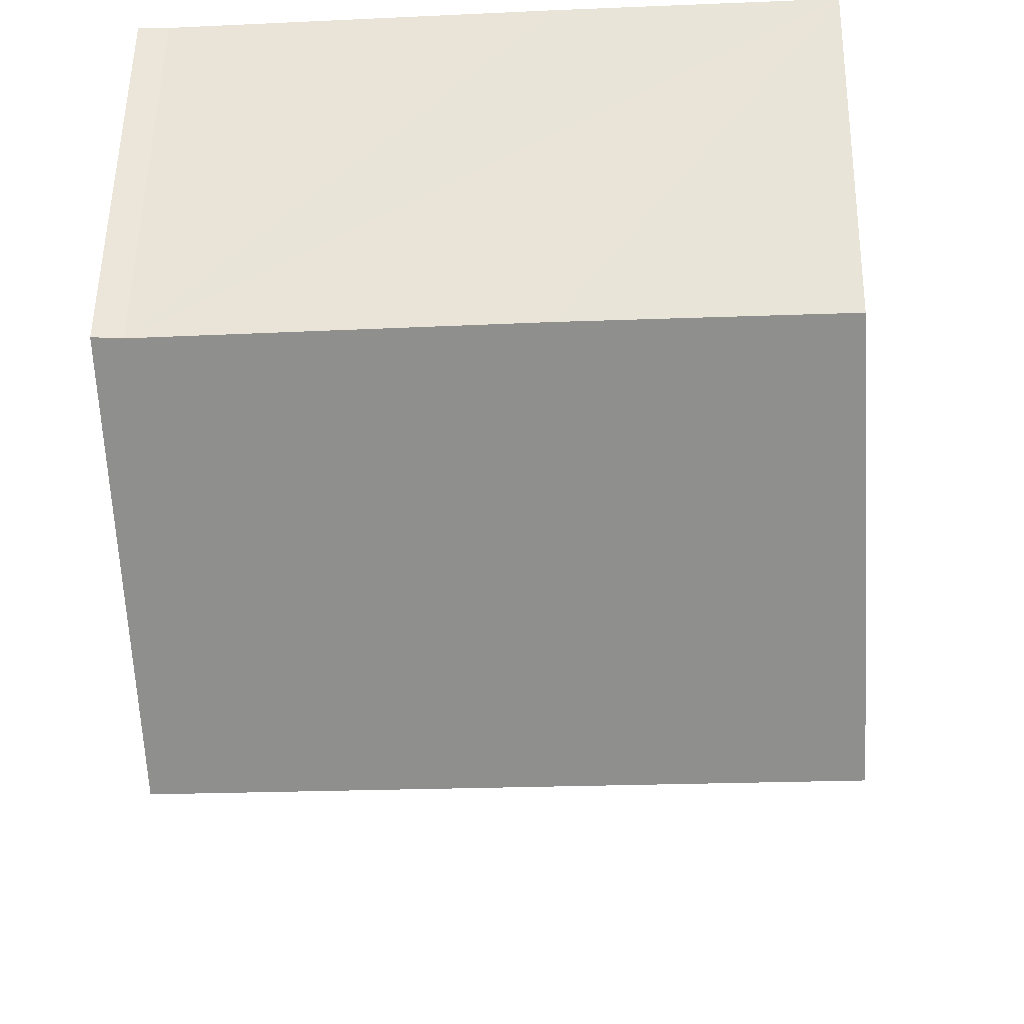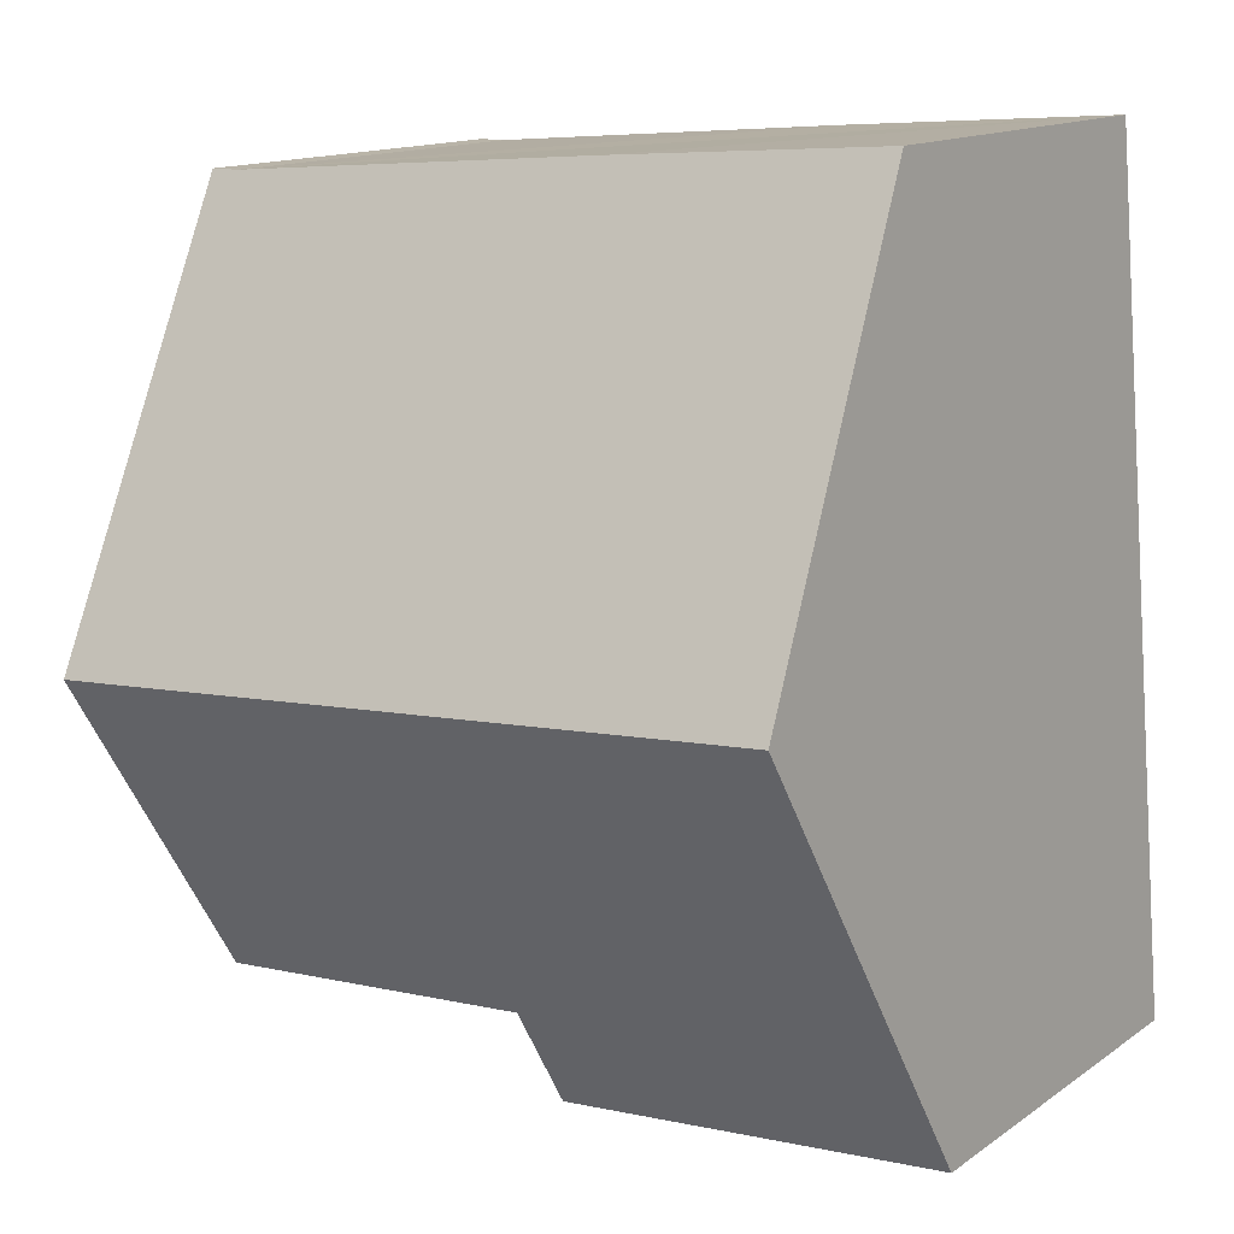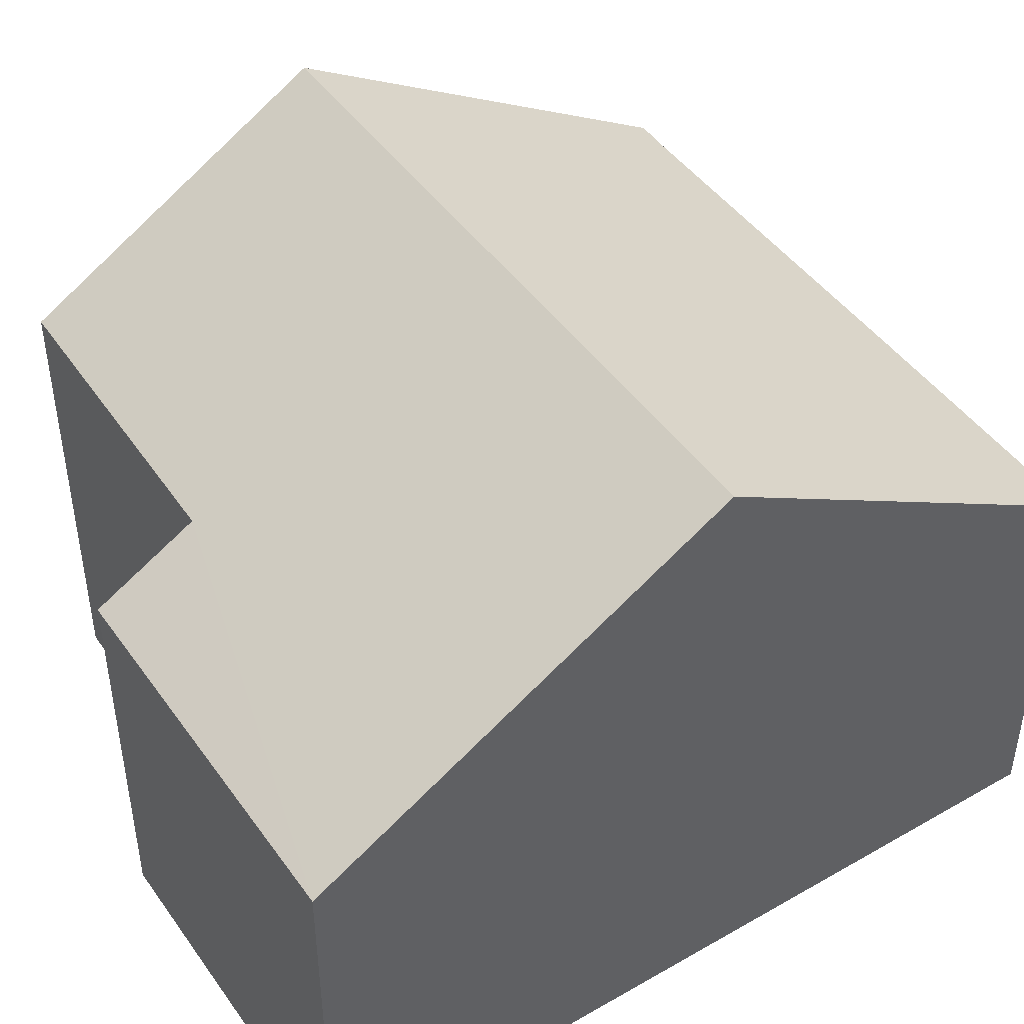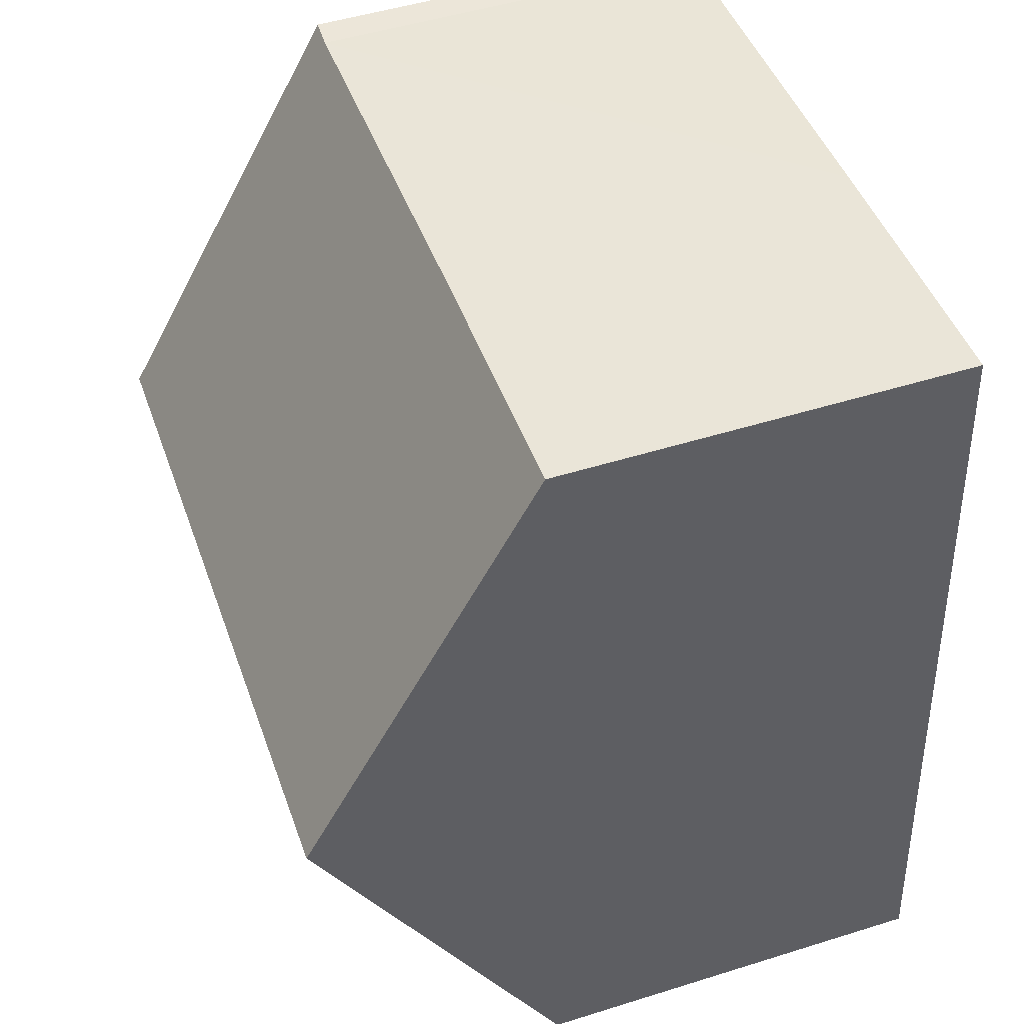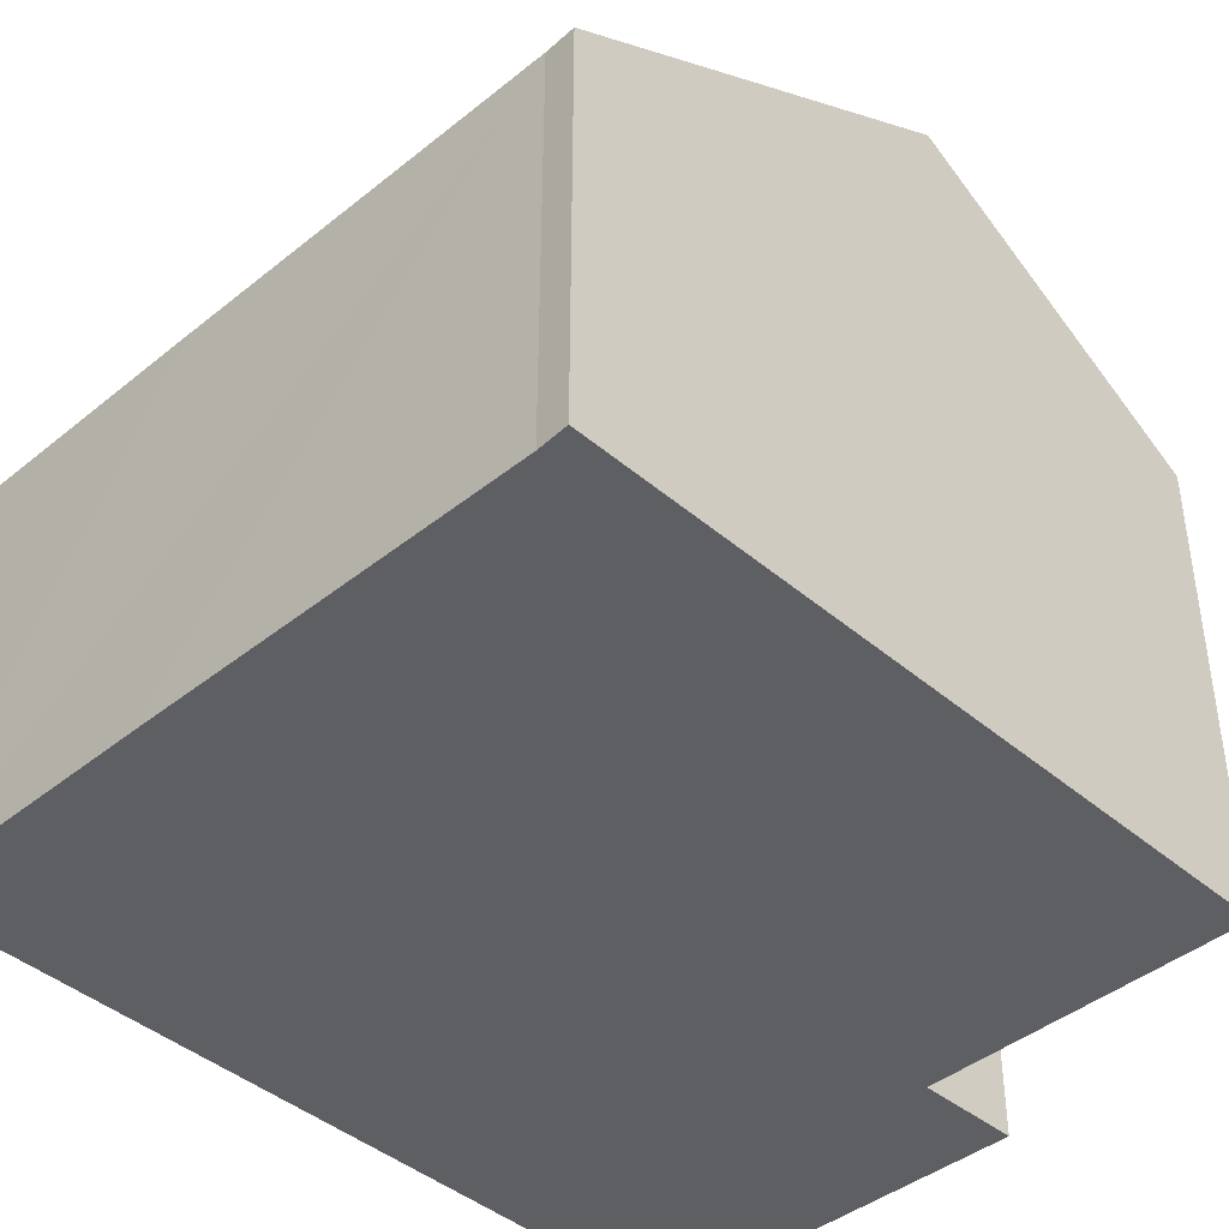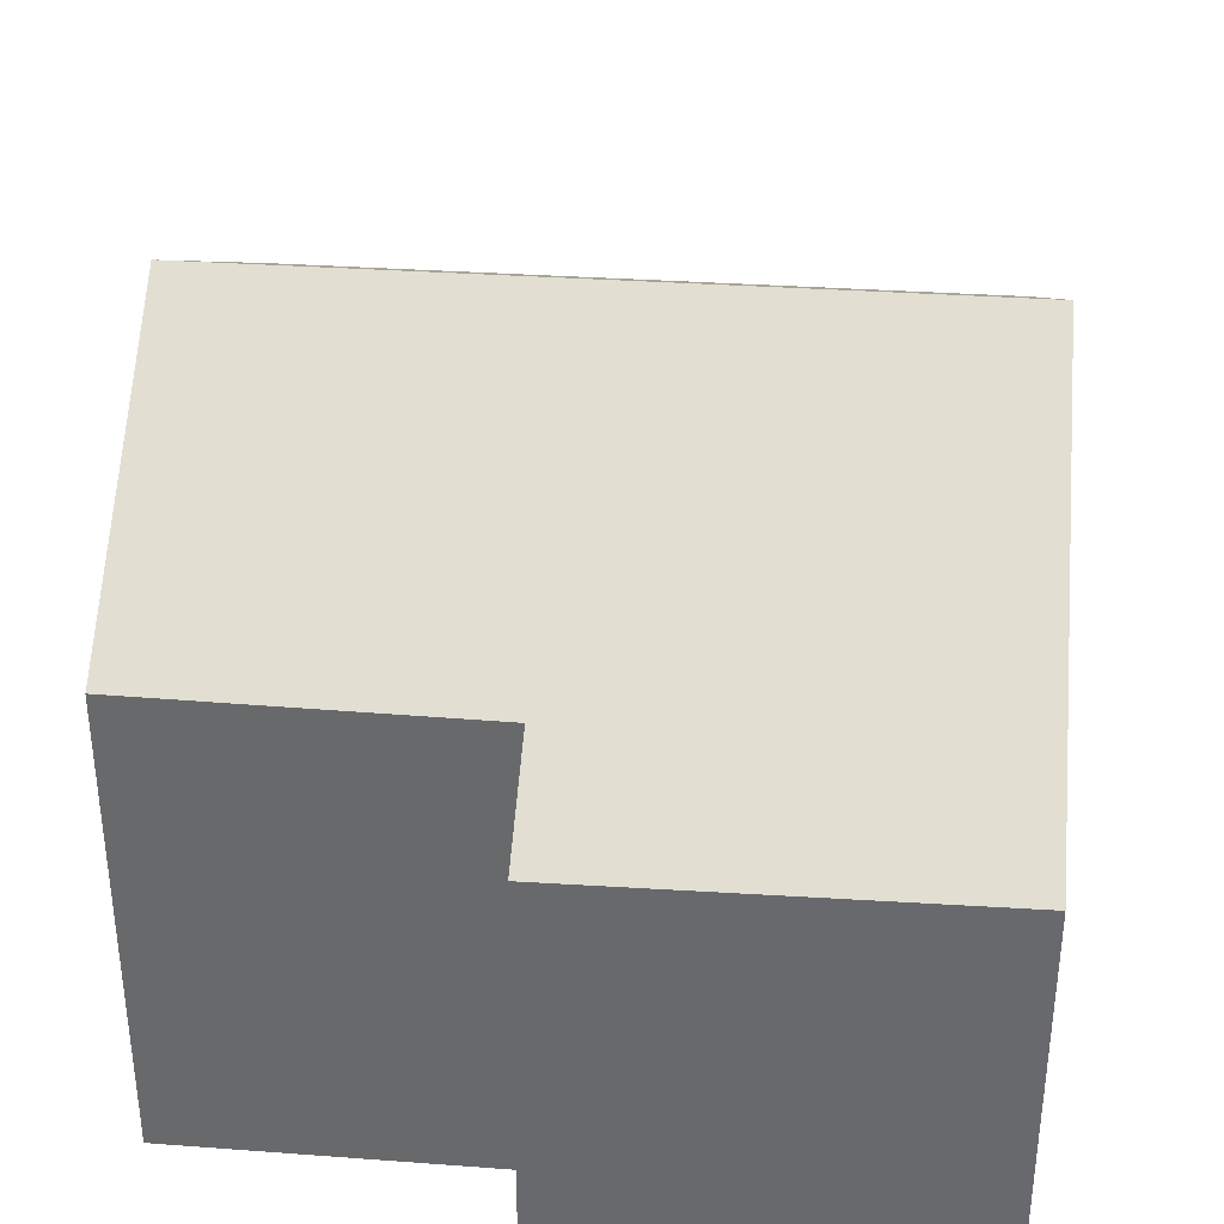
<metadata>
{"format":"obj","ext":"obj","renderer":"f3d","projection":"perspective","resolution":1024,"background":"white","views":[{"elev":54.7,"azim":-178.9,"up":"+Z"},{"elev":13.8,"azim":-146.0,"up":"+Z"},{"elev":45.6,"azim":-118.8,"up":"+Y"},{"elev":49.9,"azim":-109.0,"up":"+Z"},{"elev":-42.0,"azim":48.5,"up":"+Y"},{"elev":36.7,"azim":-170.8,"up":"+Y"}]}
</metadata>
<code>
v  10.55 9.281 5.164
v  10.54 5.791 11.12
v  10.98 5.775 11.11
v  4.951 5.777 11.56
v  0.476 9.281 5.921
v  0.952 5.784 11.85
v  0 5.789 3.545e-16
v  5.64 6.641 1.029
v  5.556 5.777 -0.438
v  10.23 6.673 0.739
v  10.23 -4.525e-17 0.739
v  5.64 -6.301e-17 1.029
v  0 0 0
v  5.556 2.682e-17 -0.438
v  10.55 -3.162e-16 5.164
v  10.98 -6.804e-16 11.11
v  0.476 -3.626e-16 5.921
v  0.952 -7.256e-16 11.85
v  4.951 -7.08e-16 11.56
v  10.54 -6.808e-16 11.12
g defaultobject
f 1 2 3
f 2 1 4
f 4 1 5
f 4 5 6
f 7 8 9
f 8 7 1
f 1 7 5
f 1 10 8
f 11 8 10
f 8 11 12
f 9 13 7
f 13 9 14
f 12 9 8
f 9 12 14
f 1 11 10
f 11 1 3
f 11 3 15
f 15 3 16
f 13 5 7
f 5 13 6
f 6 13 17
f 6 17 18
f 18 4 6
f 4 18 2
f 2 18 19
f 2 19 20
f 20 3 2
f 3 20 16
f 17 19 18
f 19 17 20
f 20 17 13
f 20 13 12
f 12 13 14
f 20 12 16
f 12 15 16
f 15 12 11

</code>
